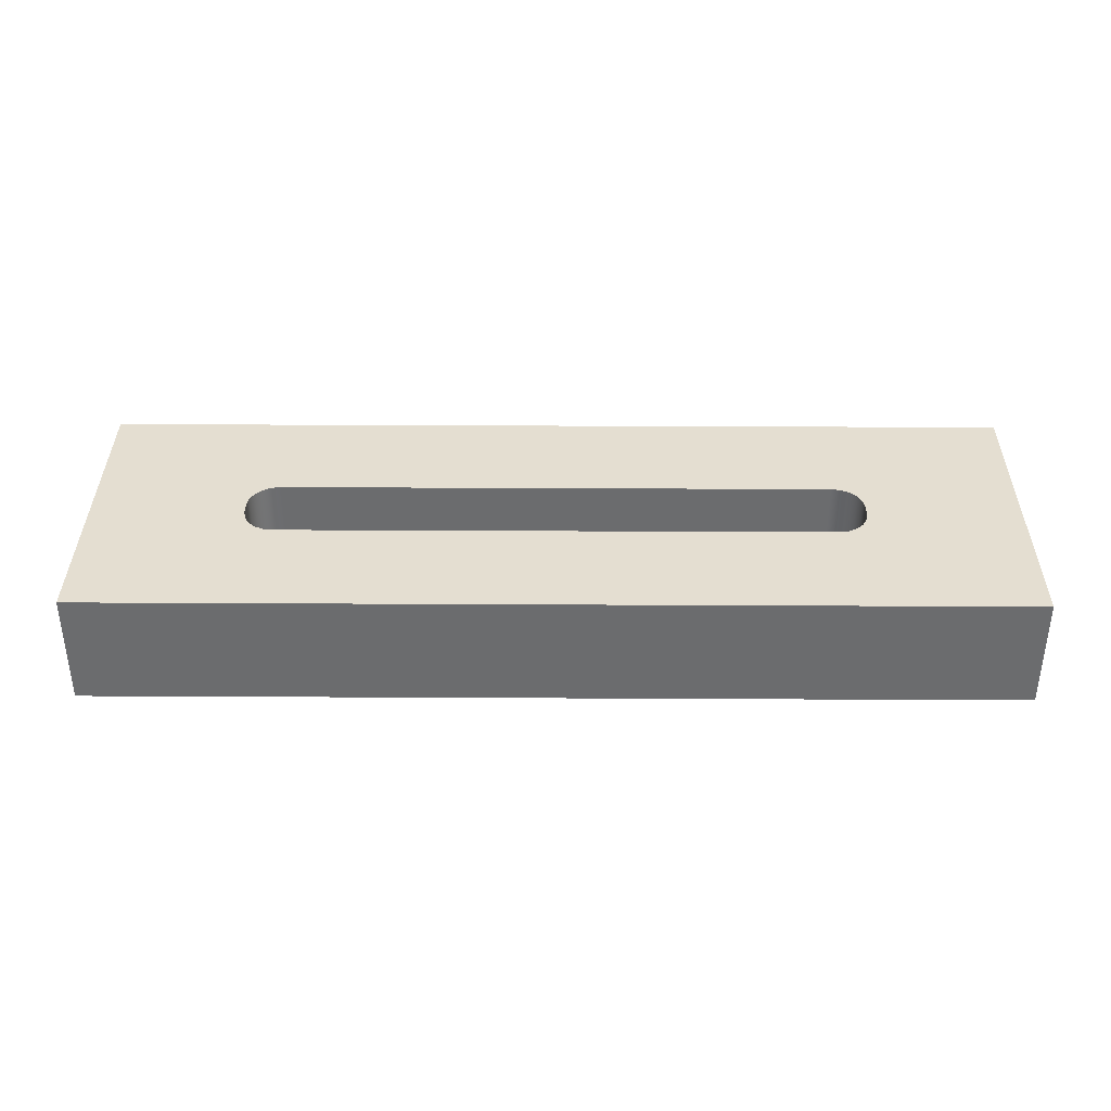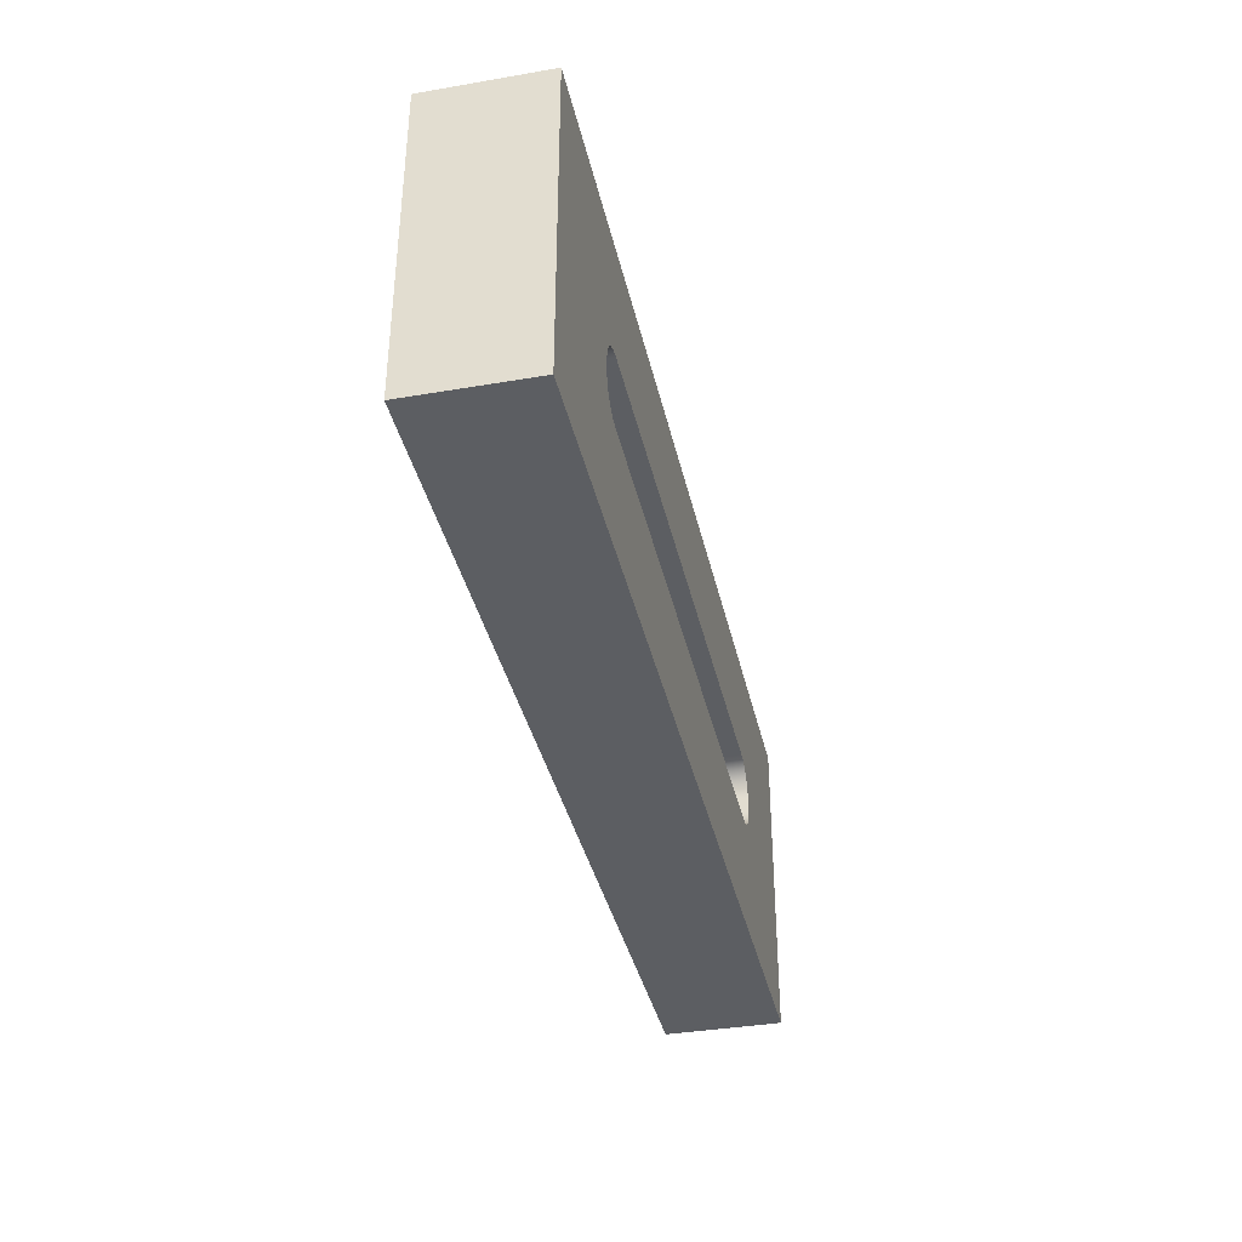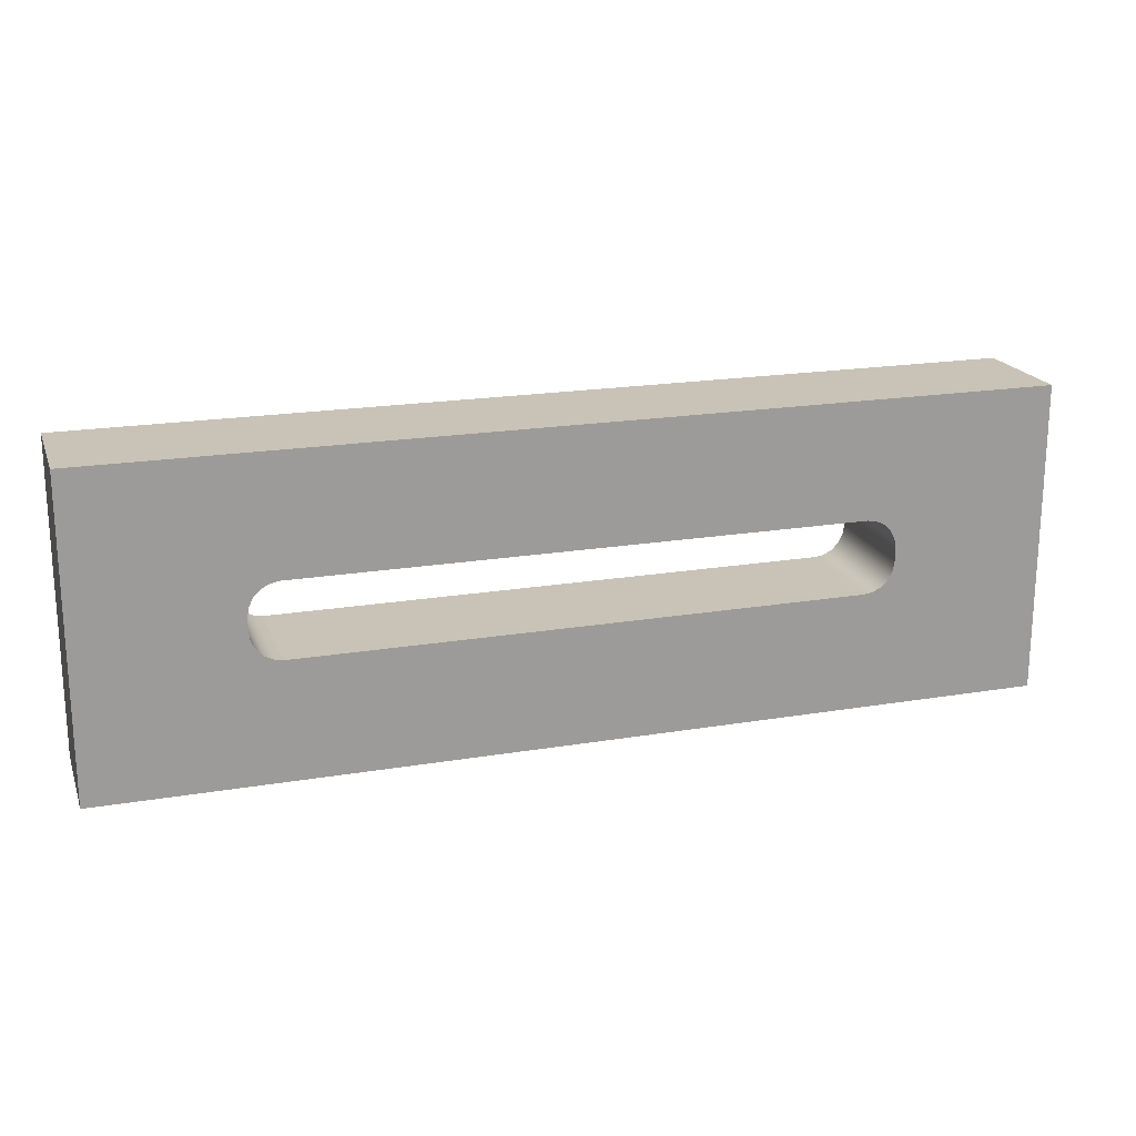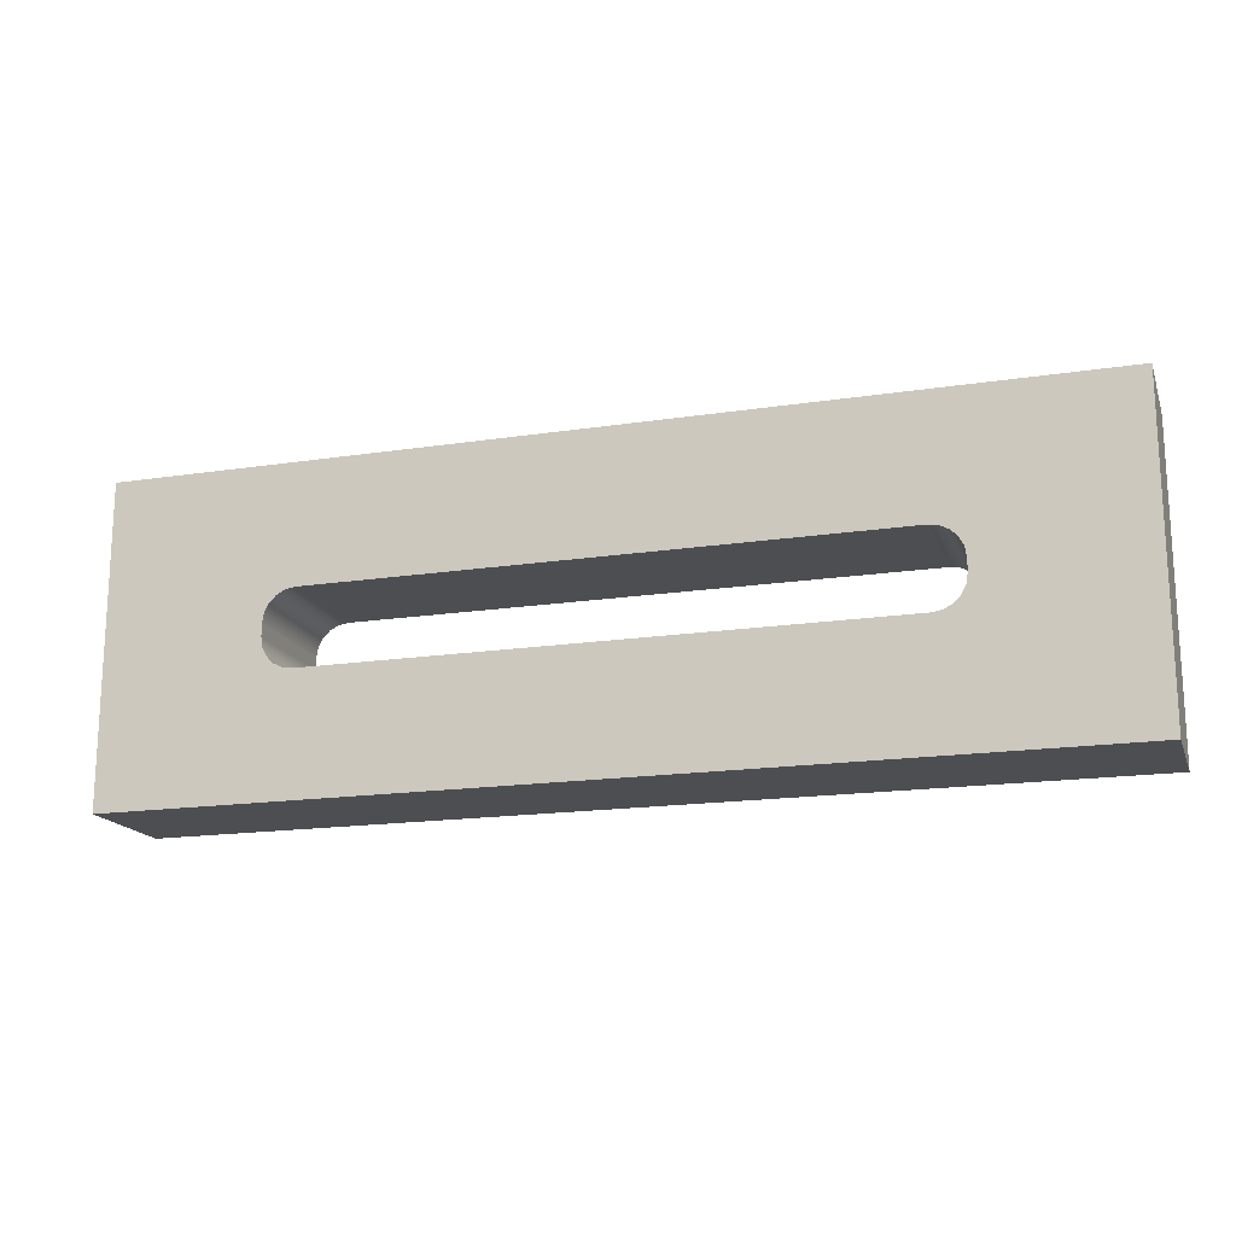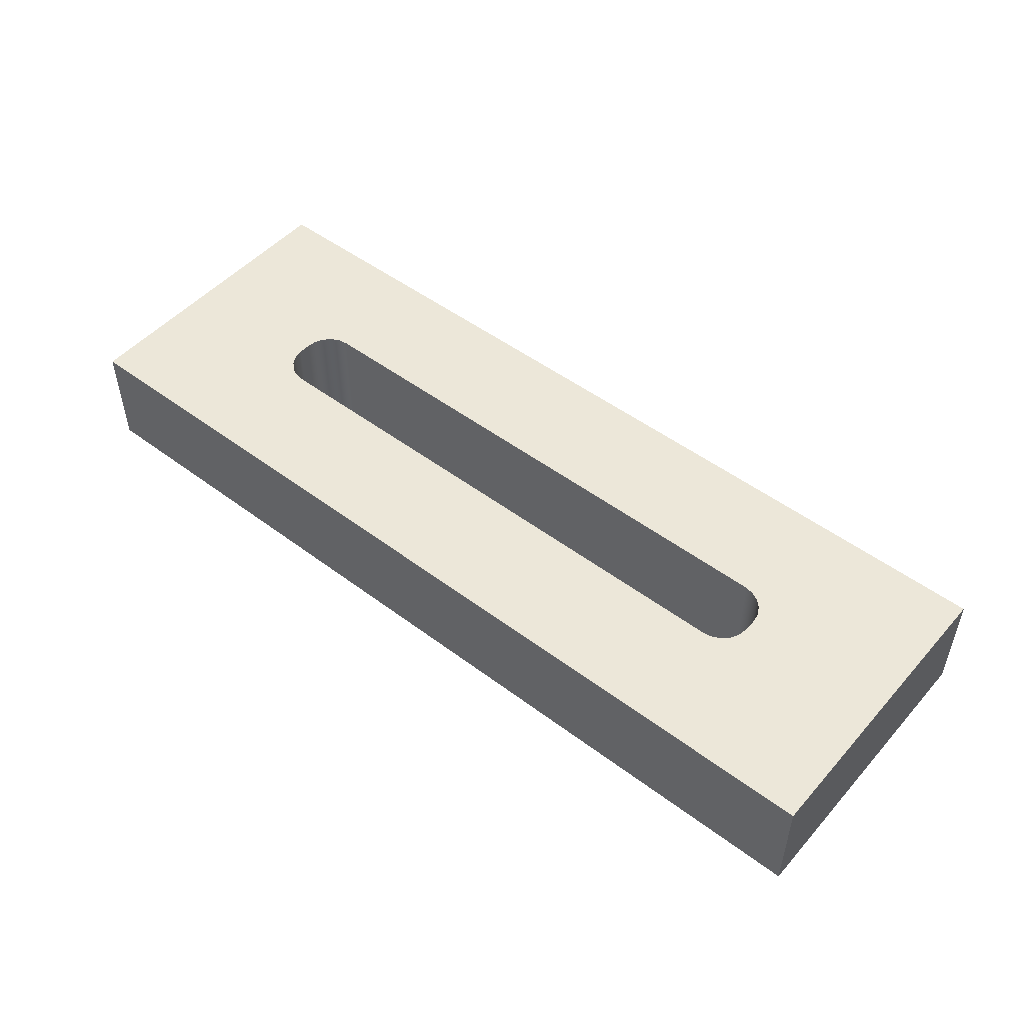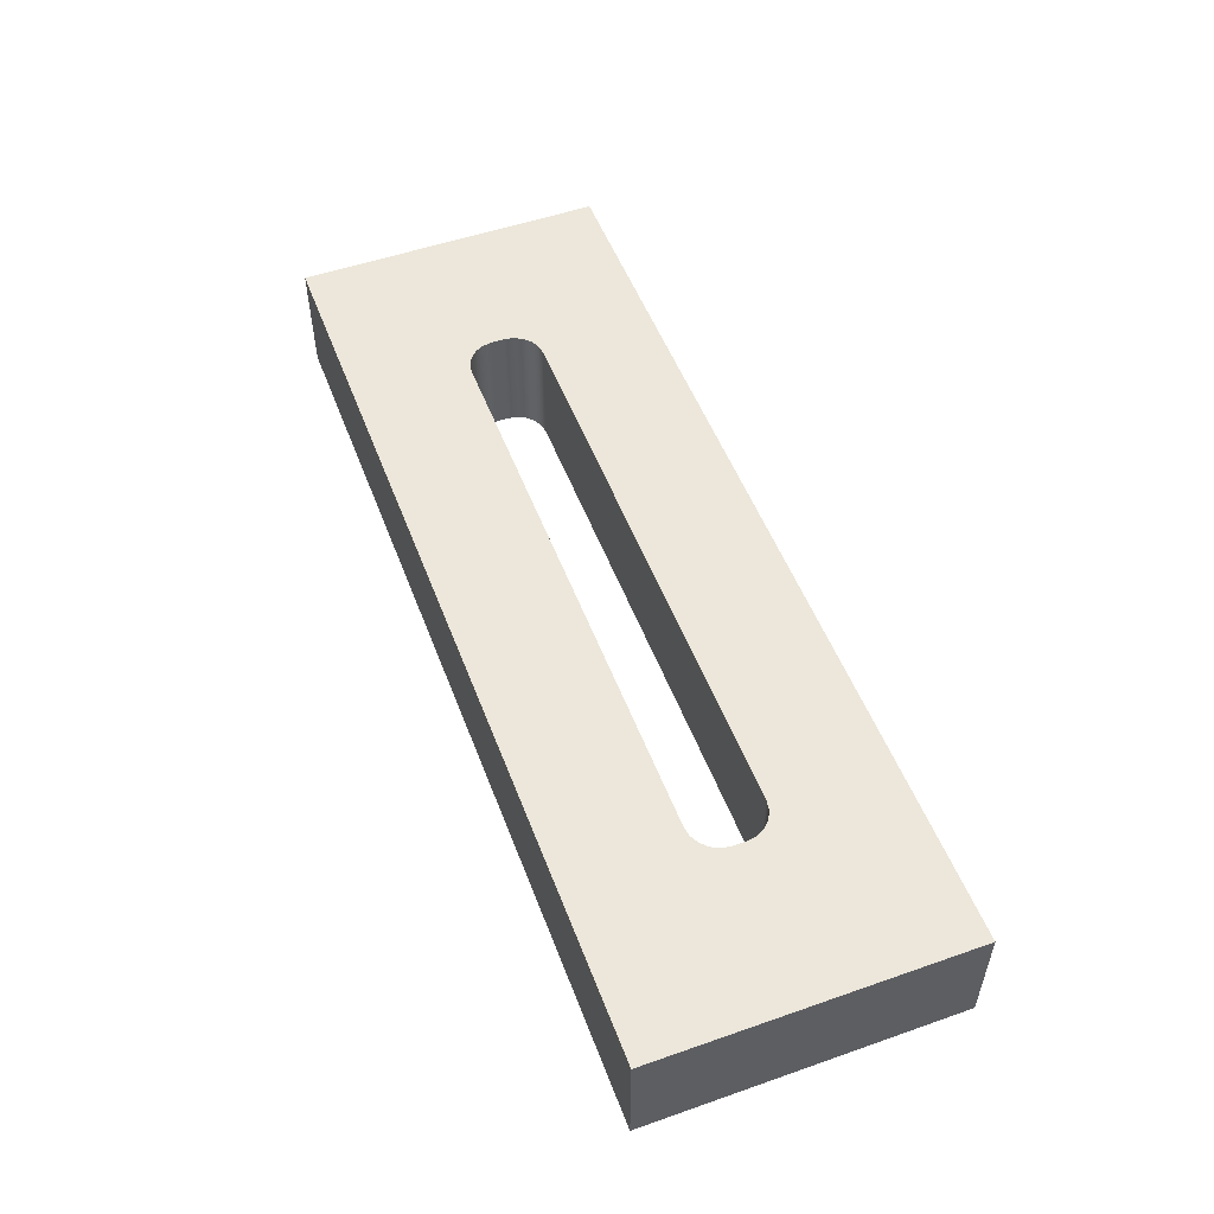
<metadata>
{"format":"obj","ext":"obj","renderer":"f3d","projection":"perspective","resolution":1024,"background":"white","views":[{"elev":36.4,"azim":-179.6,"up":"+Z"},{"elev":-37.4,"azim":-77.6,"up":"+Y"},{"elev":19.5,"azim":162.6,"up":"+Y"},{"elev":-17.0,"azim":17.1,"up":"+Y"},{"elev":49.8,"azim":-140.4,"up":"+Z"},{"elev":52.3,"azim":-110.6,"up":"+Z"}]}
</metadata>
<code>
v 3.81 1.27 0
v -3.81 1.27 0
v -3.81 1.27 0.9398
v 3.81 1.27 0.9398
v 2.54 0.0508 0
v 2.54 -0.0508 0
v 2.54 -0.0508 0.9398
v 2.54 0.0508 0.9398
v -2.54 0.0508 0
v -2.528 0.1293 0
v -2.491 0.2001 0
v -2.435 0.2563 0
v -2.364 0.2924 0
v -2.286 0.3048 0
v -2.286 0.3048 0.9398
v -2.364 0.2924 0.9398
v -2.435 0.2563 0.9398
v -2.491 0.2001 0.9398
v -2.528 0.1293 0.9398
v -2.54 0.0508 0.9398
v -2.286 -0.3048 0
v -2.364 -0.2924 0
v -2.435 -0.2563 0
v -2.491 -0.2001 0
v -2.528 -0.1293 0
v -2.54 -0.0508 0
v -2.54 -0.0508 0.9398
v -2.528 -0.1293 0.9398
v -2.491 -0.2001 0.9398
v -2.435 -0.2563 0.9398
v -2.364 -0.2924 0.9398
v -2.286 -0.3048 0.9398
v 3.81 -1.27 0
v 3.81 1.27 0
v 3.81 1.27 0.9398
v 3.81 -1.27 0.9398
v -2.286 0.3048 0
v 2.286 0.3048 0
v 2.286 0.3048 0.9398
v -2.286 0.3048 0.9398
v -3.81 -1.27 0
v 3.81 -1.27 0
v 3.81 -1.27 0.9398
v -3.81 -1.27 0.9398
v 2.286 0.3048 0
v 2.364 0.2924 0
v 2.435 0.2563 0
v 2.491 0.2001 0
v 2.528 0.1293 0
v 2.54 0.0508 0
v 2.54 0.0508 0.9398
v 2.528 0.1293 0.9398
v 2.491 0.2001 0.9398
v 2.435 0.2563 0.9398
v 2.364 0.2924 0.9398
v 2.286 0.3048 0.9398
v 2.54 -0.0508 0
v 2.528 -0.1293 0
v 2.491 -0.2001 0
v 2.435 -0.2563 0
v 2.364 -0.2924 0
v 2.286 -0.3048 0
v 2.286 -0.3048 0.9398
v 2.364 -0.2924 0.9398
v 2.435 -0.2563 0.9398
v 2.491 -0.2001 0.9398
v 2.528 -0.1293 0.9398
v 2.54 -0.0508 0.9398
v -2.54 -0.0508 0
v -2.54 0.0508 0
v -2.54 0.0508 0.9398
v -2.54 -0.0508 0.9398
v -2.54 -0.0508 0
v -2.528 -0.1293 0
v -2.491 -0.2001 0
v -2.435 -0.2563 0
v -2.364 -0.2924 0
v -2.286 -0.3048 0
v 2.286 -0.3048 0
v 2.364 -0.2924 0
v 2.435 -0.2563 0
v 2.491 -0.2001 0
v 2.528 -0.1293 0
v 2.54 -0.0508 0
v 2.54 0.0508 0
v 2.528 0.1293 0
v 2.491 0.2001 0
v 2.435 0.2563 0
v 2.364 0.2924 0
v 2.286 0.3048 0
v -2.286 0.3048 0
v -2.364 0.2924 0
v -2.435 0.2563 0
v -2.491 0.2001 0
v -2.528 0.1293 0
v -2.54 0.0508 0
v 3.81 1.27 0
v 3.81 -1.27 0
v -3.81 -1.27 0
v -3.81 1.27 0
v 2.286 -0.3048 0
v -2.286 -0.3048 0
v -2.286 -0.3048 0.9398
v 2.286 -0.3048 0.9398
v -2.286 -0.3048 0.9398
v -2.364 -0.2924 0.9398
v -2.435 -0.2563 0.9398
v -2.491 -0.2001 0.9398
v -2.528 -0.1293 0.9398
v -2.54 -0.0508 0.9398
v -2.54 0.0508 0.9398
v -2.528 0.1293 0.9398
v -2.491 0.2001 0.9398
v -2.435 0.2563 0.9398
v -2.364 0.2924 0.9398
v -2.286 0.3048 0.9398
v 2.286 0.3048 0.9398
v 2.364 0.2924 0.9398
v 2.435 0.2563 0.9398
v 2.491 0.2001 0.9398
v 2.528 0.1293 0.9398
v 2.54 0.0508 0.9398
v 2.54 -0.0508 0.9398
v 2.528 -0.1293 0.9398
v 2.491 -0.2001 0.9398
v 2.435 -0.2563 0.9398
v 2.364 -0.2924 0.9398
v 2.286 -0.3048 0.9398
v 3.81 -1.27 0.9398
v 3.81 1.27 0.9398
v -3.81 1.27 0.9398
v -3.81 -1.27 0.9398
v -3.81 1.27 0
v -3.81 -1.27 0
v -3.81 -1.27 0.9398
v -3.81 1.27 0.9398
f 1 2 4
f 4 2 3
f 5 6 8
f 8 6 7
f 20 9 19
f 19 9 10
f 19 10 18
f 18 10 11
f 18 11 17
f 17 11 12
f 17 12 16
f 16 12 13
f 16 13 15
f 15 13 14
f 32 21 31
f 31 21 22
f 31 22 30
f 30 22 23
f 30 23 29
f 29 23 24
f 29 24 28
f 28 24 25
f 28 25 27
f 27 25 26
f 33 34 36
f 36 34 35
f 37 38 40
f 40 38 39
f 41 42 44
f 44 42 43
f 56 45 55
f 55 45 46
f 55 46 54
f 54 46 47
f 54 47 53
f 53 47 48
f 53 48 52
f 52 48 49
f 52 49 51
f 51 49 50
f 68 57 67
f 67 57 58
f 67 58 66
f 66 58 59
f 66 59 65
f 65 59 60
f 65 60 64
f 64 60 61
f 64 61 63
f 63 61 62
f 69 70 72
f 72 70 71
f 96 73 99
f 99 73 74
f 99 74 75
f 75 76 99
f 99 76 77
f 99 77 78
f 78 79 99
f 99 79 98
f 98 79 80
f 98 80 81
f 81 82 98
f 98 82 83
f 98 83 84
f 84 85 98
f 98 85 97
f 97 85 86
f 97 86 87
f 87 88 97
f 97 88 89
f 97 89 90
f 90 91 97
f 97 91 100
f 100 91 92
f 100 92 93
f 93 94 100
f 100 94 95
f 100 95 96
f 100 96 99
f 101 102 104
f 104 102 103
f 106 132 105
f 105 132 129
f 105 129 128
f 128 129 127
f 127 129 126
f 126 129 125
f 125 129 124
f 124 129 123
f 123 129 122
f 122 129 130
f 122 130 121
f 121 130 120
f 120 130 119
f 119 130 118
f 118 130 117
f 117 130 131
f 117 131 116
f 116 131 115
f 115 131 114
f 114 131 113
f 113 131 112
f 112 131 111
f 111 131 132
f 111 132 110
f 110 132 109
f 109 132 108
f 108 132 107
f 107 132 106
f 133 134 136
f 136 134 135

</code>
